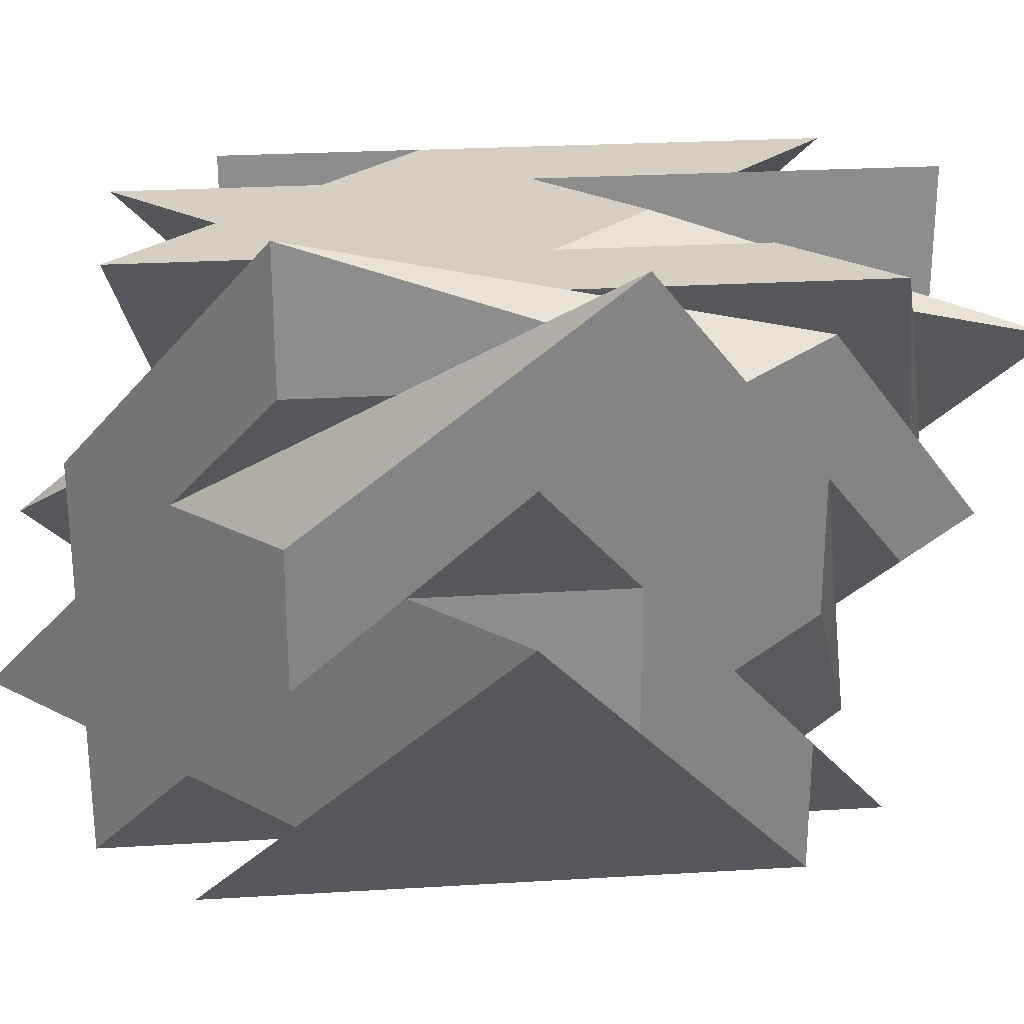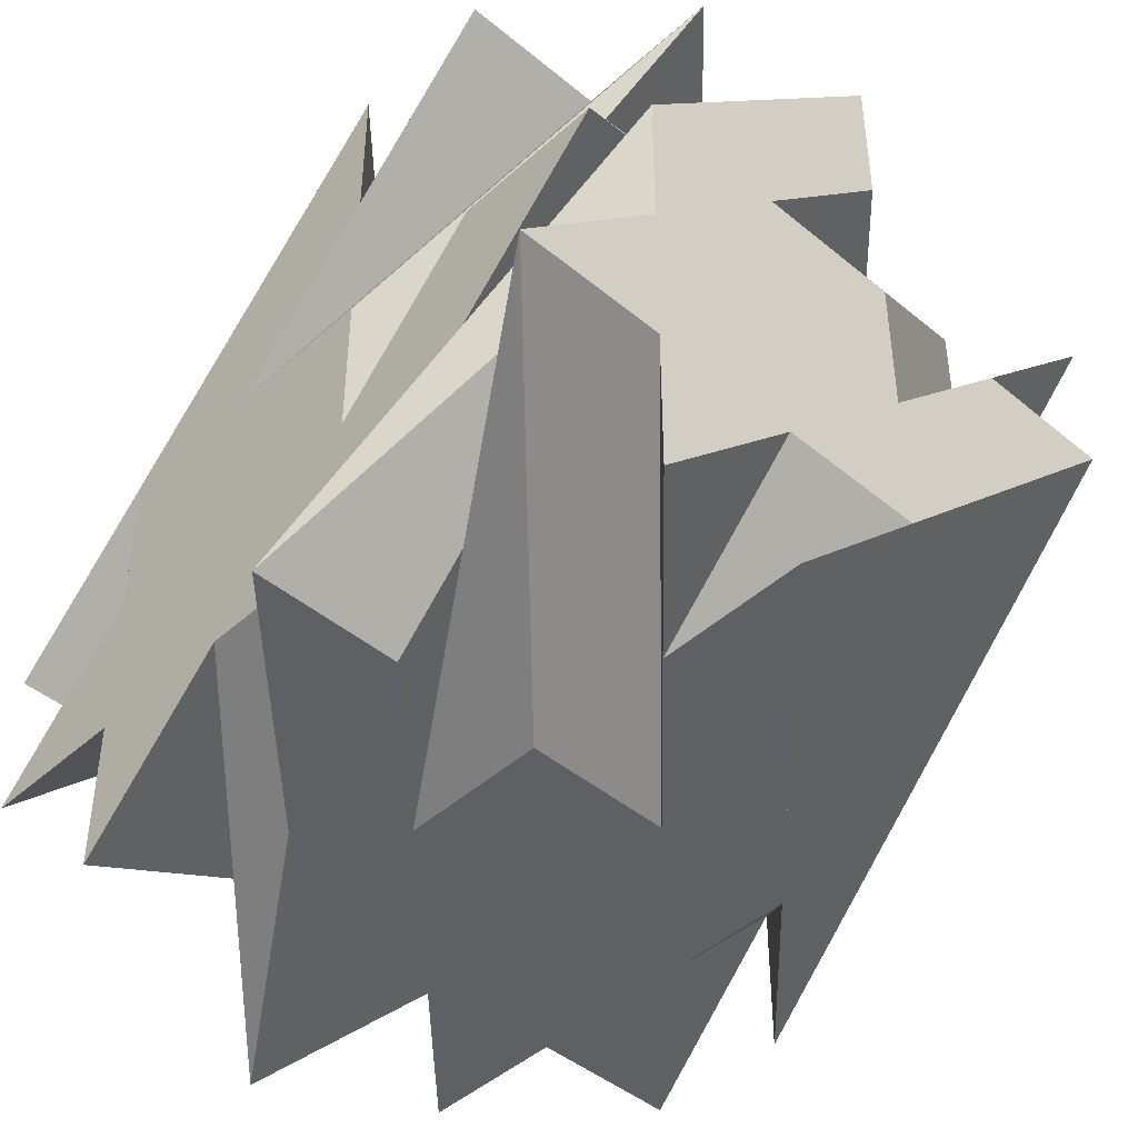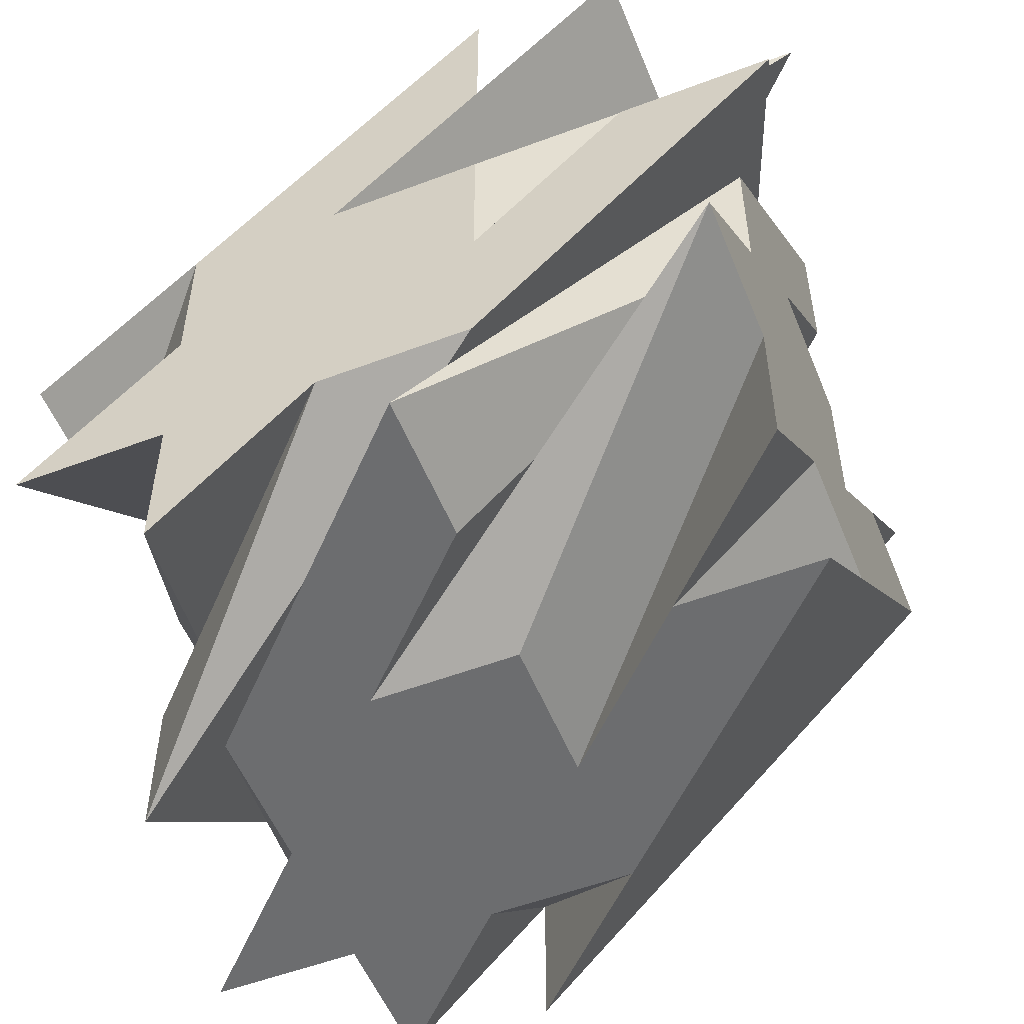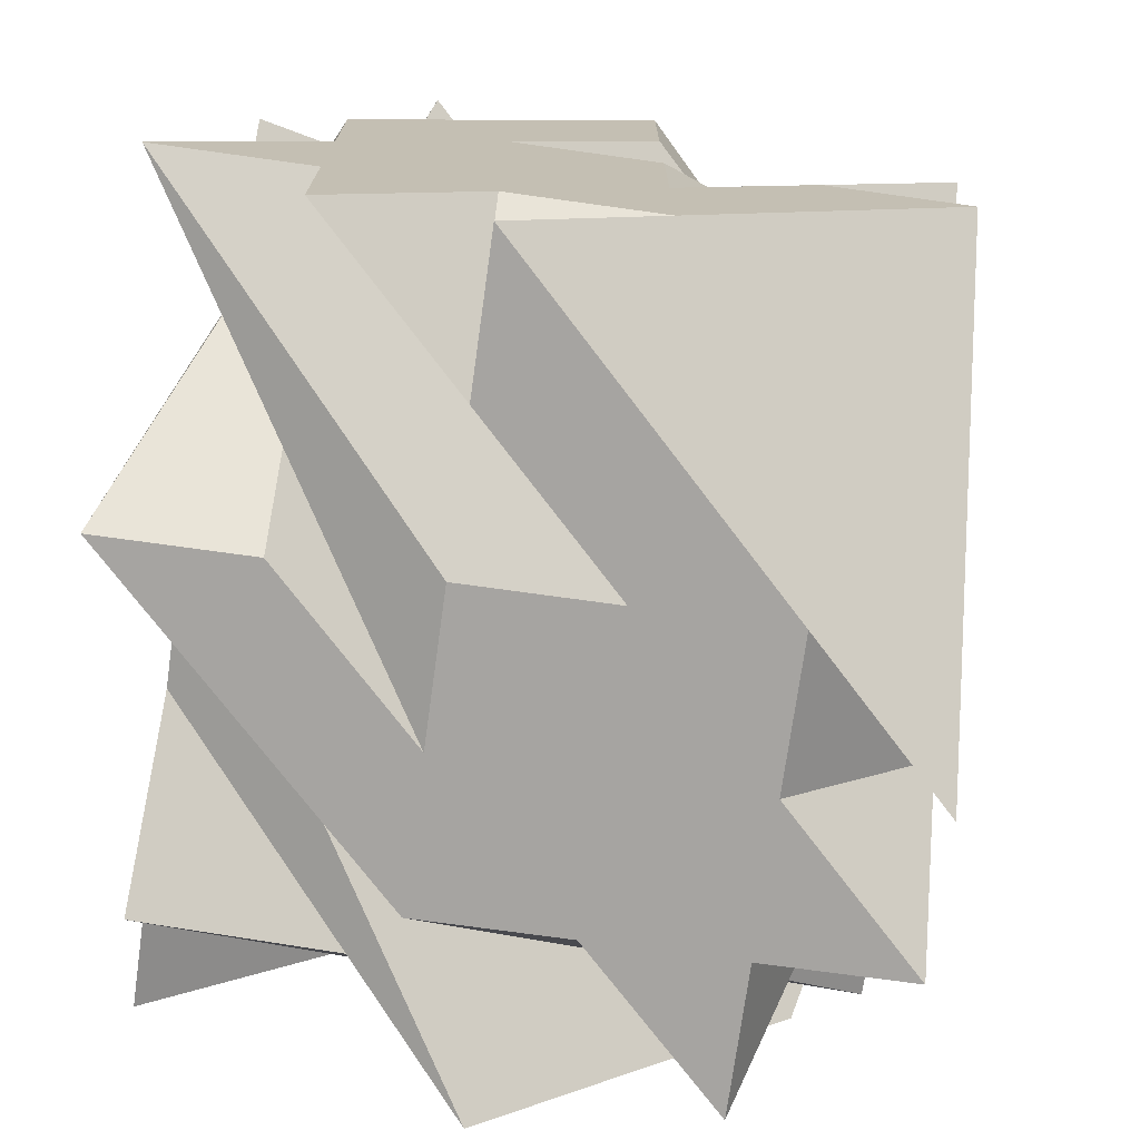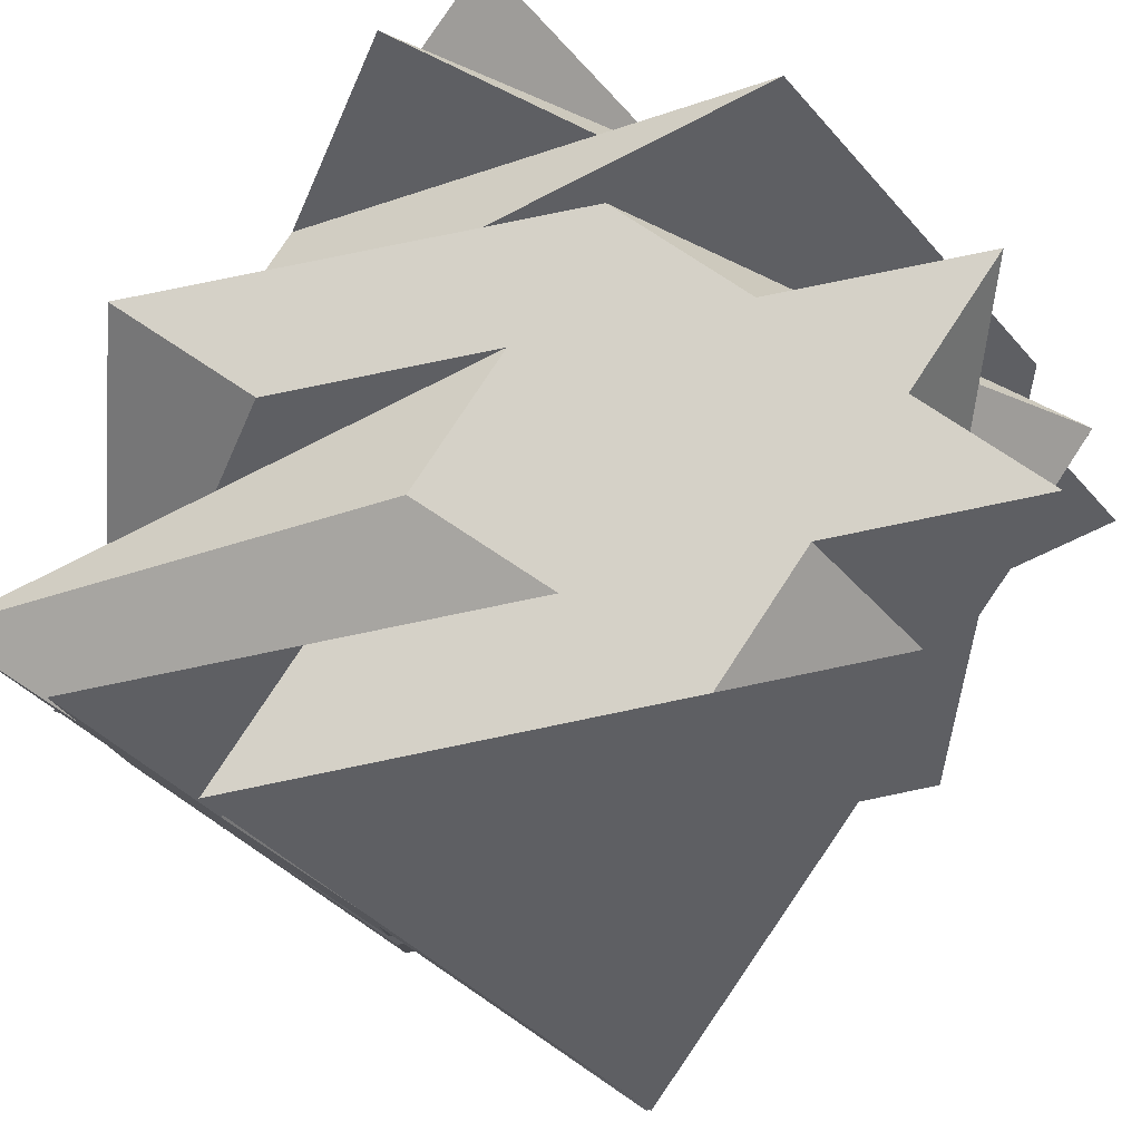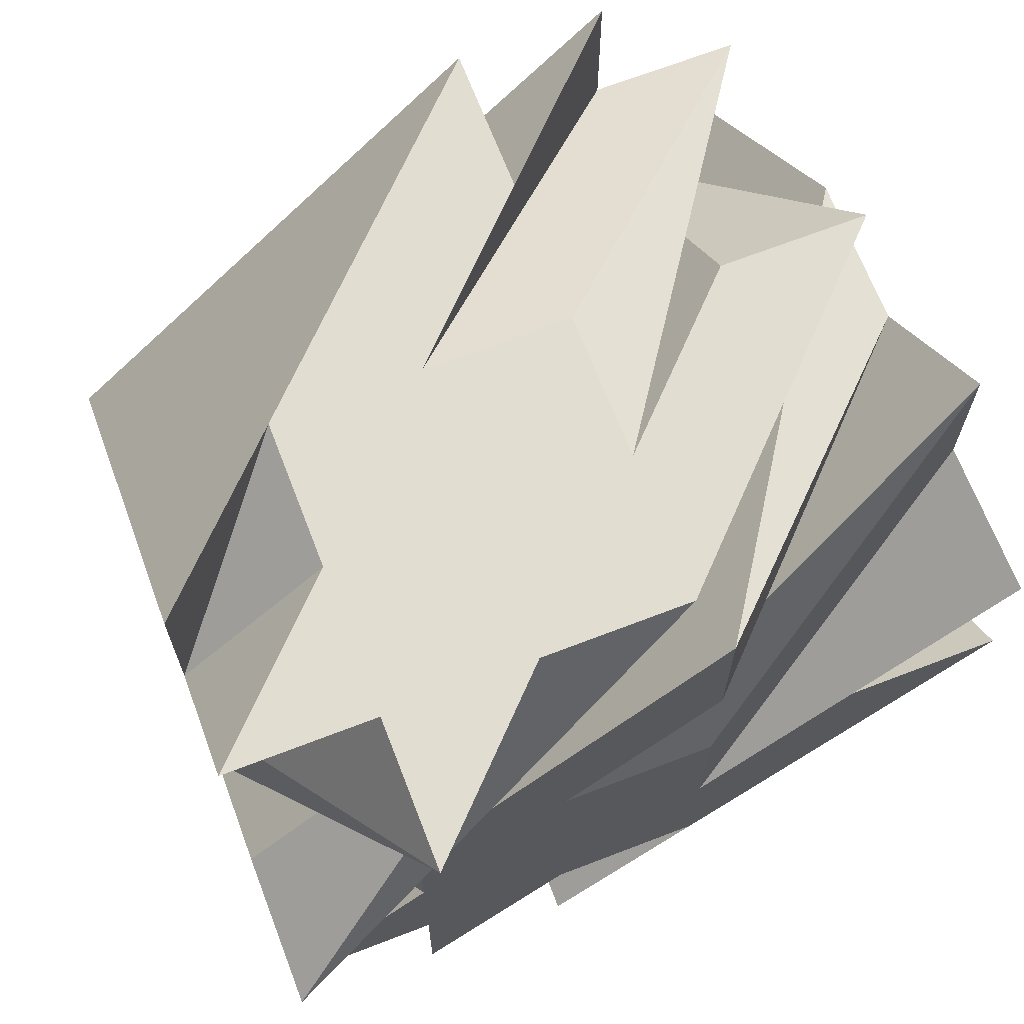
<metadata>
{"format":"obj","ext":"obj","renderer":"f3d","projection":"perspective","resolution":1024,"background":"white","views":[{"elev":25.8,"azim":-50.5,"up":"+Z"},{"elev":-44.6,"azim":-133.9,"up":"+Z"},{"elev":-53.9,"azim":111.9,"up":"+Y"},{"elev":-73.5,"azim":-97.9,"up":"+Z"},{"elev":79.2,"azim":123.3,"up":"+Z"},{"elev":68.5,"azim":158.9,"up":"+Y"}]}
</metadata>
<code>
v 5 1 -2
v 5 0 -1
v 2 2 0
v 2 4 2e-06
v 1 3 0
v 4 2 0
v 5 2 0
v 3 4 2e-06
v 1 5 2e-06
v 1 4 2e-06
v 3 3 0
v 3 2 0
v 3 0 0
v 3 1 0
v 1 2 0
v 0 4 2e-06
v 5 2 -1
v 5 2 -3
v 5 4 -3
v 5 5 -3
v 5 3 -1
v 5 1 0
v 5 1 -1
v 5 3 -2
v 5 3 -3
v 5 3 -5
v 5 3 -4
v 5 1 -3
v 3 5 -4
v 3 5 -2
v 4 5 -3
v 1 5 -2
v 2 5 -4
v 0 5 -2
v 4 5 -4
v 4 5 -5
v 2 5 -3
v 2 5 -2
v 2 5 2e-06
v 2 5 -1
v 4 5 -2
v 5 5 -4
v 0 4.5 -2.5
v 3 3.5 -4.5
v 0 5.5 -3.5
v 0 4.5 -3.5
v 2 4.5 -4.5
v 2 3.5 -4.5
v 0 3.5 -3.5
v 2 5.5 -4.5
v 2 2.5 -4.5
v 0 4.5 -4.5
v 0 3.5 -1.5
v 0 4.5 -1.5
v 4 3.5 -4.5
v 3 1.5 -4.5
v 1 3.5 -4.5
v 0 2.5 -2.5
v 4 2.5 -4.5
v 2 1.5 -4.5
v 0 2.5 -3.5
v 0 2.5 -1.5
v 0 2.5 0.5
v 3 0.5 -0.5
v 5 0.5 -2.5
v 4 1.5 -4.5
v 3 0.5 -3.5
v 0 3.5 -4.5
v 1 0.5 0.5
v 1 0.5 -0.5
v 0 1.5 -1.5
v 0 2.5 -0.5
v 4 0.5 -2.5
v 4 0.5 -4.5
v 5 1.5 -4.5
v 3 0.5 -4.5
v 2 0.5 -0.5
v 0 0.5 -0.5
v 0 0.5 -1.5
v 3 0.5 -1.5
v 2 0.5 -2.5
v 3 0.5 -2.5
v 1 0.5 -1.5
v 1 0.5 -2.5
f 1 2 3
f 4 5 3
f 6 7 8
f 4 9 10
f 11 6 8
f 3 12 11
f 13 14 3
f 5 15 3
f 10 16 5
f 11 8 4
f 4 10 5
f 15 13 3
f 3 11 4
f 17 1 18
f 19 20 21
f 17 22 23
f 24 19 21
f 18 25 24
f 26 27 18
f 1 28 18
f 23 2 1
f 24 21 17
f 17 23 1
f 28 26 18
f 18 24 17
f 29 30 31
f 32 33 34
f 29 35 36
f 37 33 32
f 30 37 38
f 39 30 40
f 31 30 41
f 35 31 42
f 37 29 33
f 29 31 35
f 41 30 39
f 30 29 37
f 31 19 42
f 19 31 41
f 20 19 41
f 42 24 35
f 25 35 24
f 35 25 36
f 36 25 18
f 18 29 36
f 33 29 26
f 22 17 6
f 9 4 40
f 30 10 9
f 38 10 30
f 16 10 38
f 37 16 38
f 34 5 32
f 37 32 5
f 15 5 34
f 28 15 33
f 17 21 6
f 22 11 23
f 12 23 11
f 11 17 6
f 7 6 21
f 28 1 13
f 14 13 1
f 27 26 29
f 14 1 3
f 12 3 2
f 12 2 23
f 20 39 7
f 15 28 13
f 28 33 26
f 33 15 34
f 37 5 16
f 39 40 8
f 40 4 8
f 18 27 29
f 43 44 45
f 46 43 45
f 47 44 43
f 48 45 44
f 48 46 45
f 49 43 46
f 47 43 50
f 50 44 47
f 44 51 48
f 48 51 46
f 49 46 52
f 49 53 43
f 54 50 43
f 55 44 50
f 44 56 51
f 52 46 51
f 52 57 49
f 53 49 58
f 43 53 54
f 55 50 54
f 59 44 55
f 56 44 59
f 51 56 60
f 51 57 49
f 49 57 61
f 53 58 62
f 58 49 61
f 54 53 63
f 54 64 55
f 55 65 59
f 56 59 66
f 51 60 57
f 67 60 56
f 68 61 57
f 69 53 62
f 62 58 70
f 58 61 71
f 54 63 64
f 63 53 72
f 64 65 55
f 65 73 59
f 56 66 74
f 66 59 75
f 57 60 68
f 74 67 56
f 76 60 67
f 70 69 62
f 53 69 77
f 78 70 58
f 71 61 79
f 64 63 77
f 72 77 63
f 53 77 72
f 73 65 64
f 80 59 73
f 81 74 66
f 75 82 66
f 80 75 59
f 76 67 81
f 77 69 70
f 70 78 83
f 79 84 71
f 80 64 77
f 80 73 64
f 82 81 66
f 80 82 75
f 84 76 81
f 77 70 83
f 83 78 71
f 71 84 83
f 81 80 77
f 81 82 80
f 83 84 81
f 77 83 81
f 79 68 76

</code>
